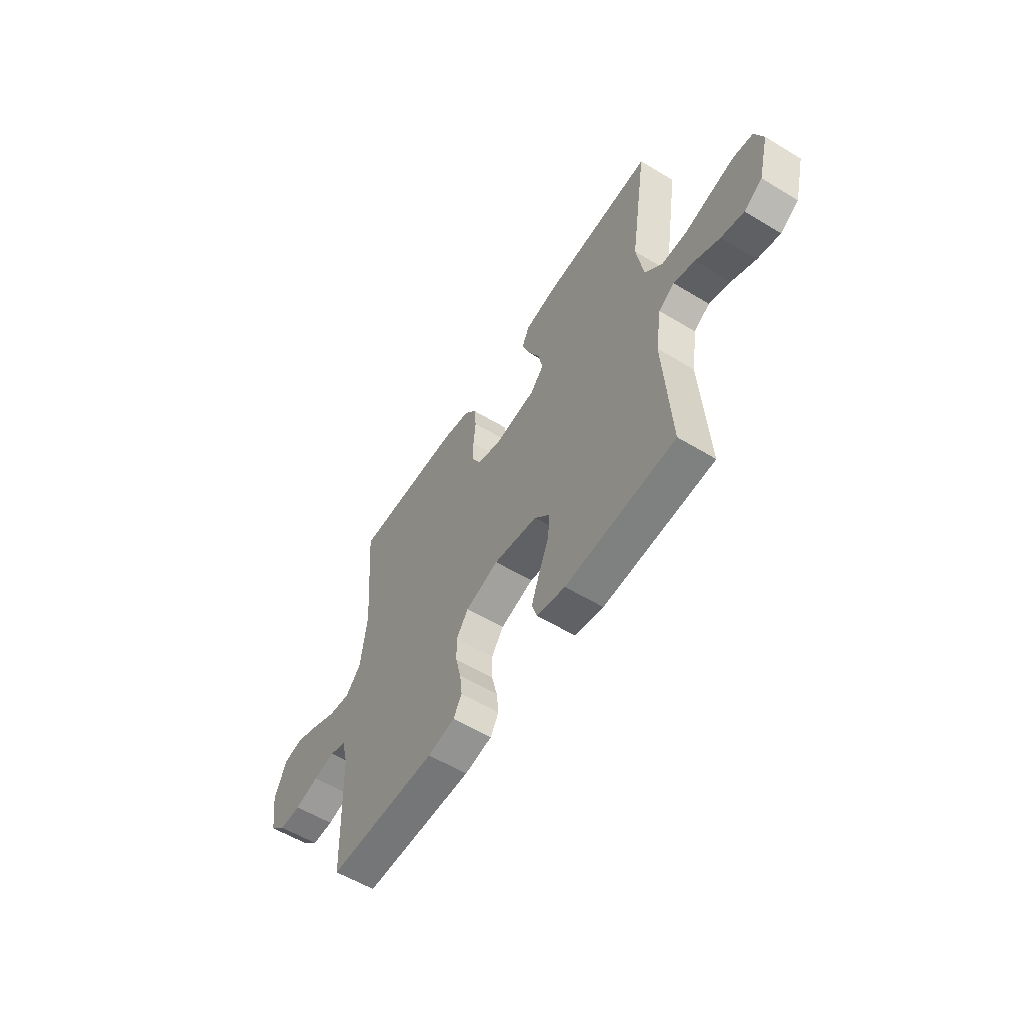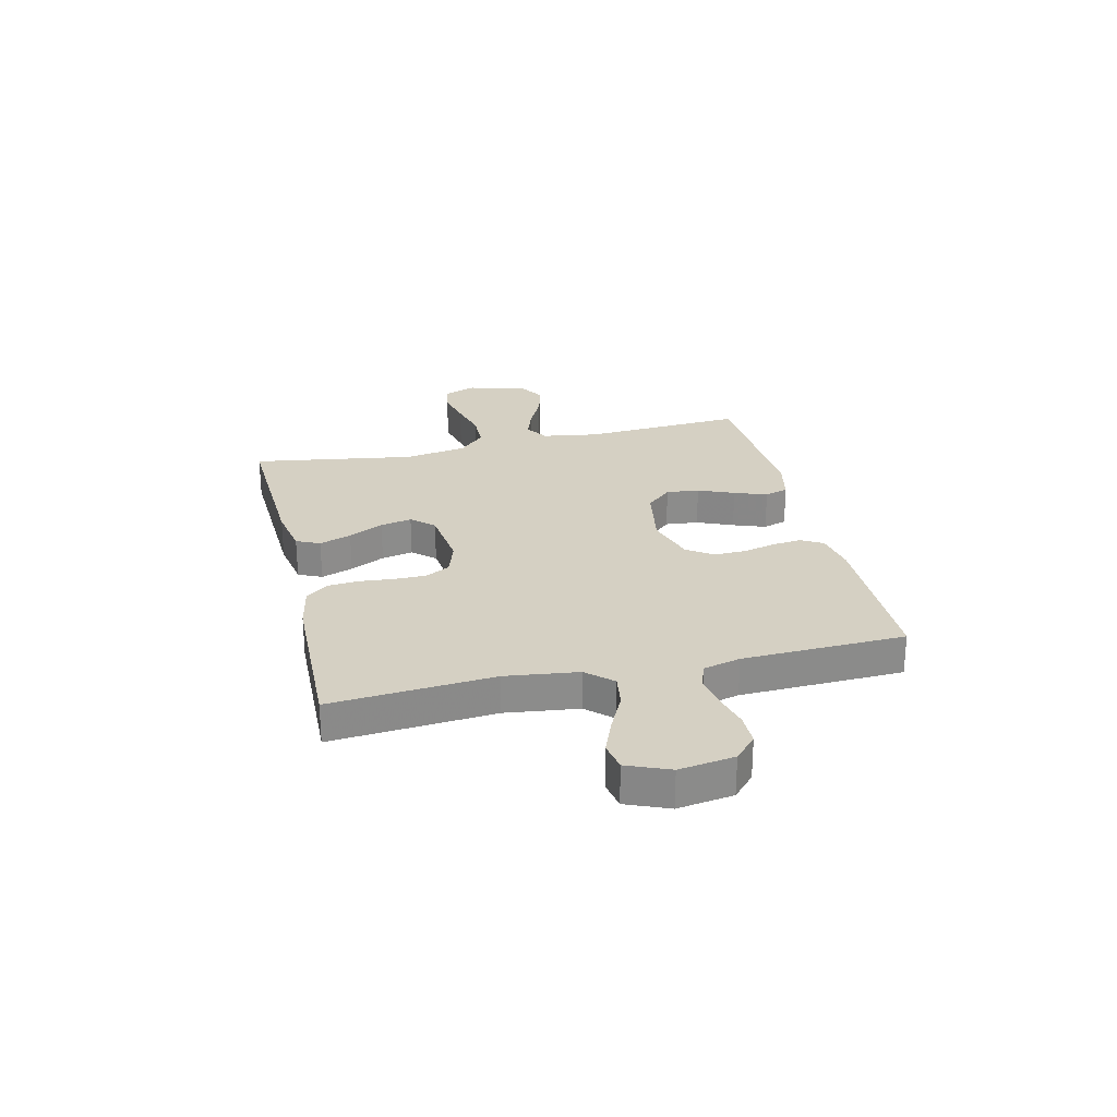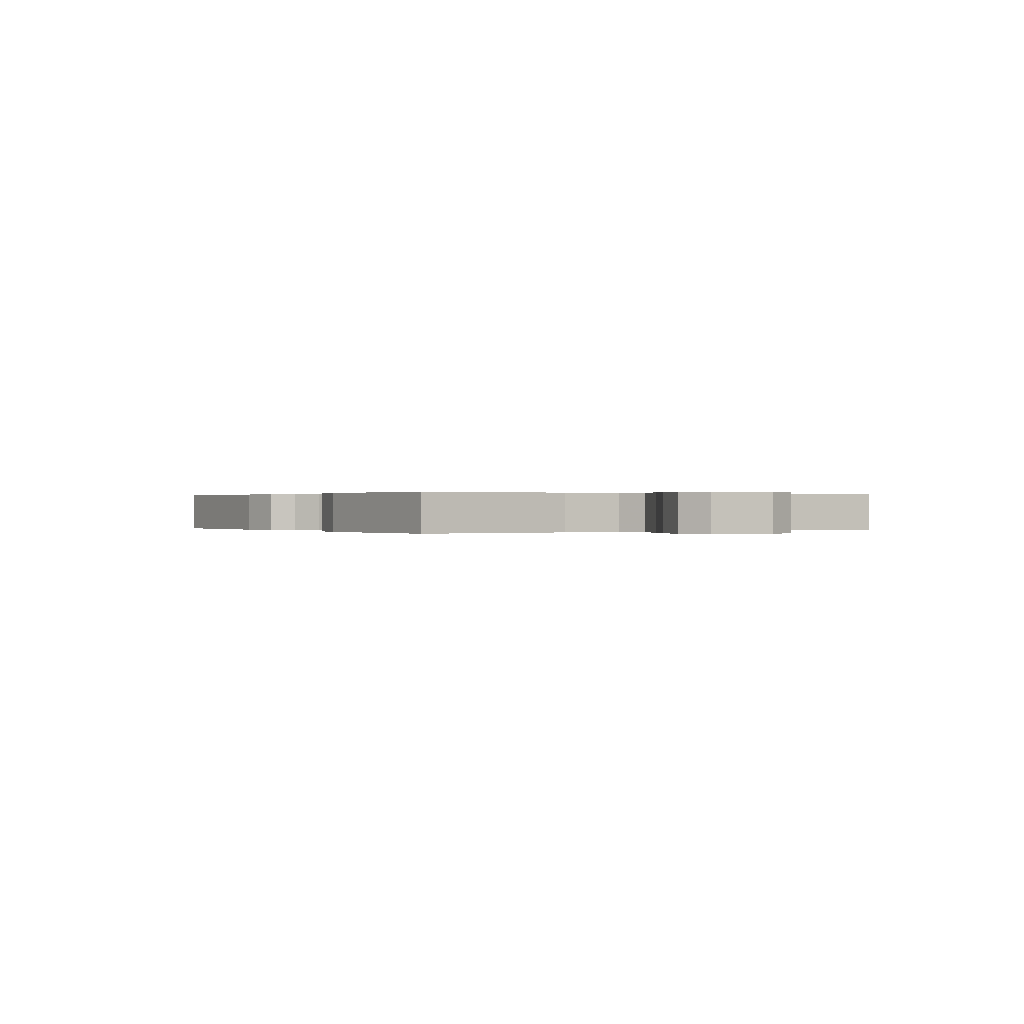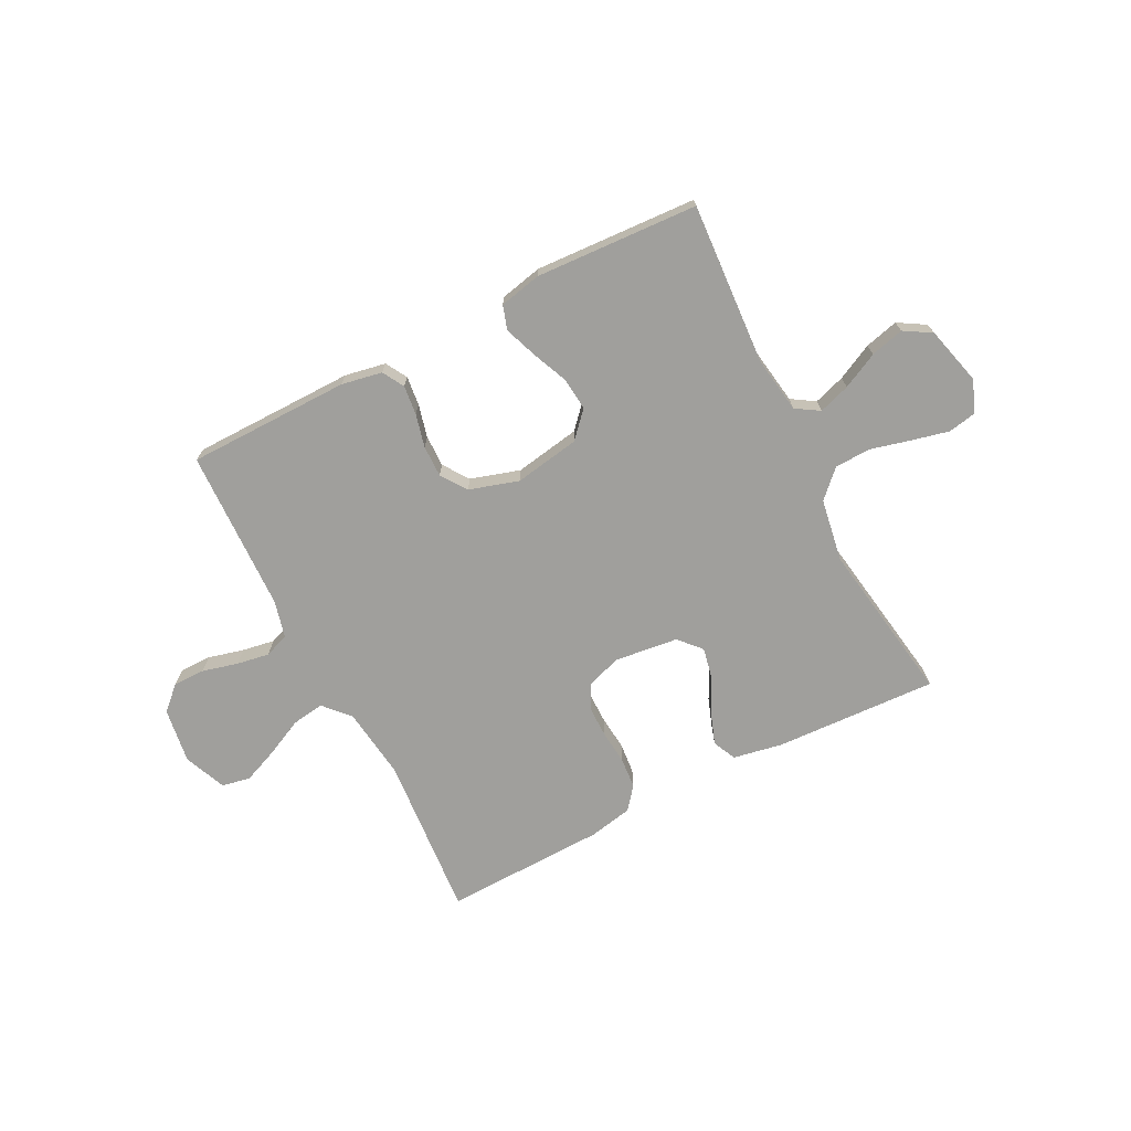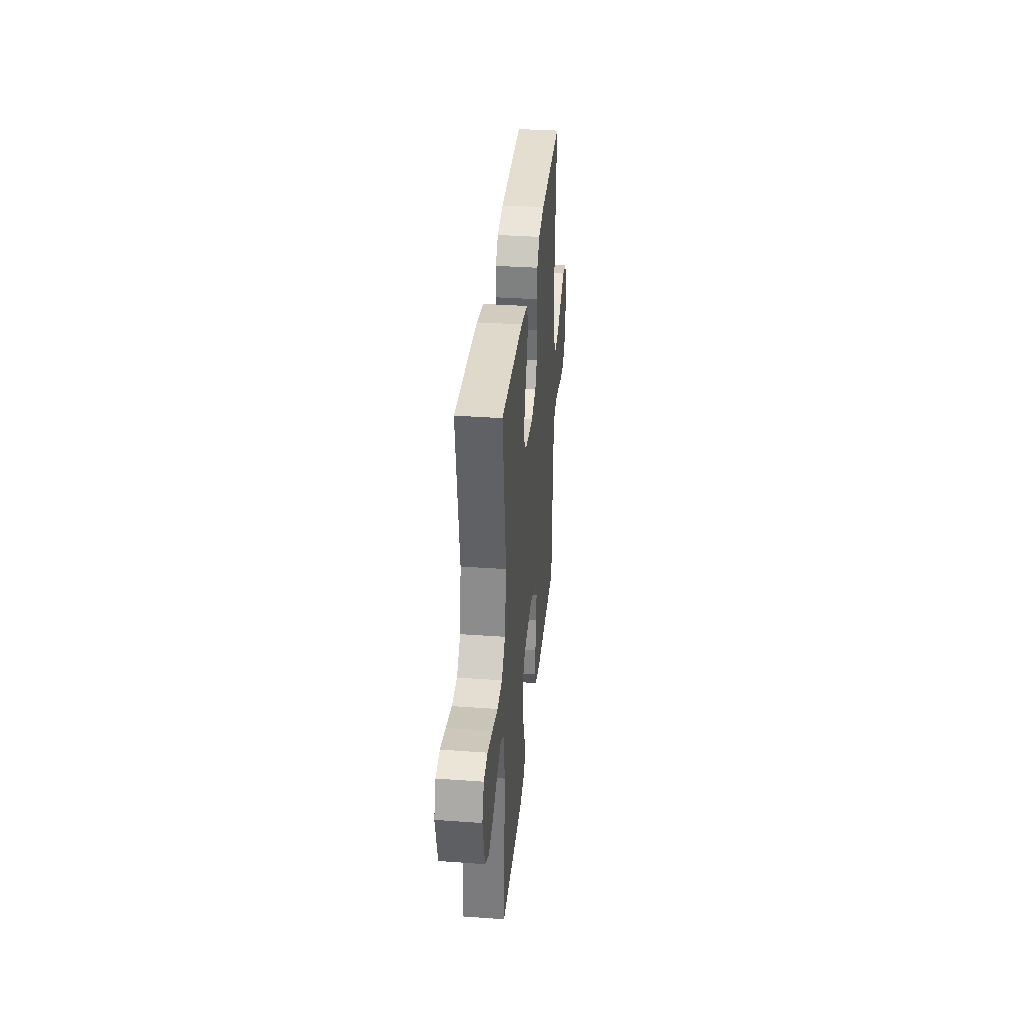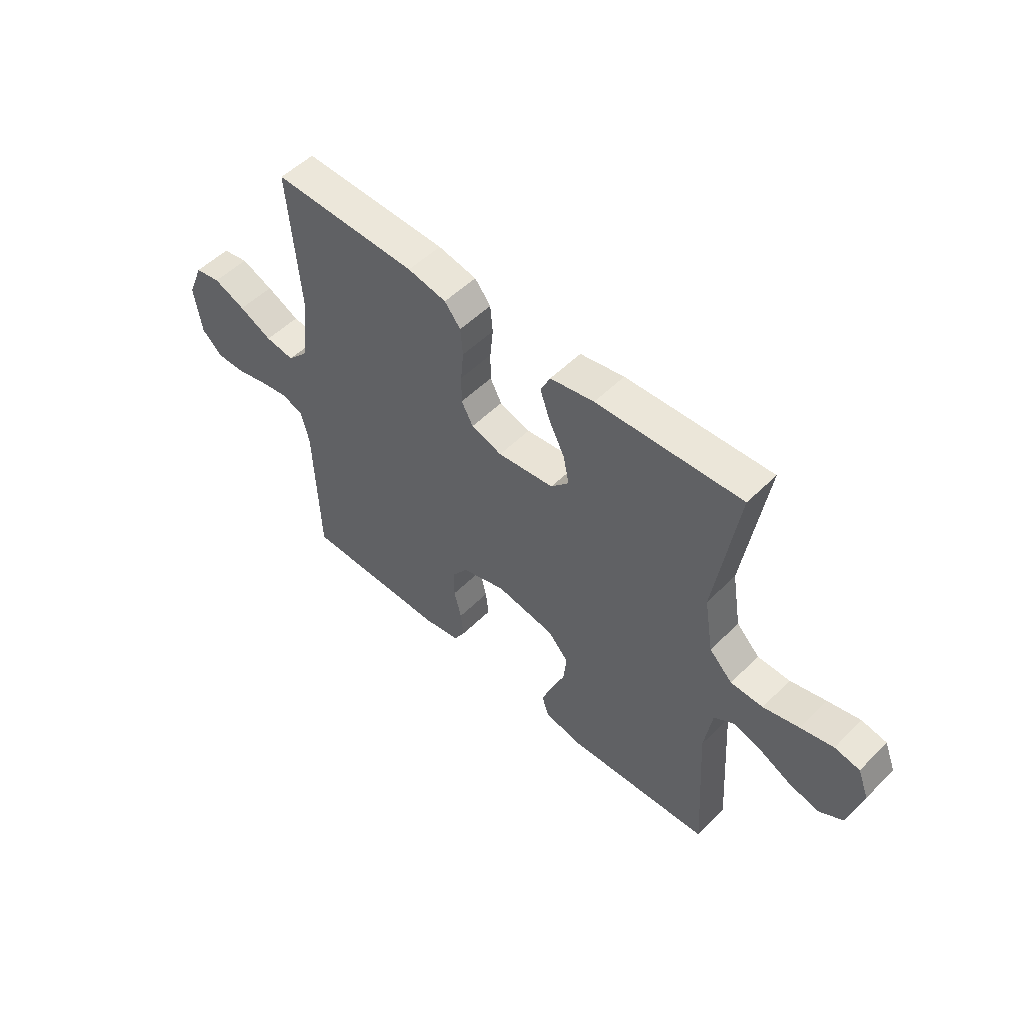
<metadata>
{"format":"obj","ext":"obj","renderer":"f3d","projection":"perspective","resolution":1024,"background":"white","views":[{"elev":-57.2,"azim":-122.2,"up":"+Z"},{"elev":26.3,"azim":76.8,"up":"+Y"},{"elev":0.1,"azim":-121.9,"up":"+Y"},{"elev":-71.2,"azim":-152.9,"up":"+Y"},{"elev":34.3,"azim":-84.5,"up":"+Z"},{"elev":52.5,"azim":-136.7,"up":"+Z"}]}
</metadata>
<code>
v -0.5 0.07 -0.5
v -0.481 0.07 -0.2
v -0.497 0.07 -0.097
v -0.54 0.07 -0.07
v -0.598 0.07 -0.089
v -0.664 0.07 -0.122
v -0.726 0.07 -0.138
v -0.776 0.07 -0.108
v -0.804 0.07 0
v -0.781 0.07 0.059
v -0.729 0.07 0.069
v -0.661 0.07 0.053
v -0.587 0.07 0.034
v -0.52 0.07 0.036
v -0.472 0.07 0.084
v -0.453 0.07 0.2
v -0.5 0.07 0.5
v -0.2 0.07 0.486
v -0.109 0.07 0.469
v -0.089 0.07 0.426
v -0.11 0.07 0.367
v -0.142 0.07 0.303
v -0.154 0.07 0.245
v -0.117 0.07 0.204
v 0 0.07 0.19
v 0.064 0.07 0.211
v 0.088 0.07 0.256
v 0.088 0.07 0.315
v 0.082 0.07 0.378
v 0.087 0.07 0.435
v 0.12 0.07 0.476
v 0.2 0.07 0.492
v 0.5 0.07 0.5
v 0.476 0.07 0.2
v 0.493 0.07 0.066
v 0.536 0.07 0.019
v 0.596 0.07 0.028
v 0.664 0.07 0.061
v 0.73 0.07 0.088
v 0.783 0.07 0.078
v 0.815 0.07 0
v 0.8 0.07 -0.102
v 0.757 0.07 -0.142
v 0.698 0.07 -0.142
v 0.632 0.07 -0.125
v 0.572 0.07 -0.115
v 0.527 0.07 -0.132
v 0.51 0.07 -0.2
v 0.5 0.07 -0.5
v 0.2 0.07 -0.503
v 0.125 0.07 -0.489
v 0.102 0.07 -0.449
v 0.108 0.07 -0.395
v 0.123 0.07 -0.334
v 0.124 0.07 -0.275
v 0.091 0.07 -0.228
v 0 0.07 -0.2
v -0.121 0.07 -0.221
v -0.164 0.07 -0.268
v -0.158 0.07 -0.329
v -0.13 0.07 -0.395
v -0.108 0.07 -0.455
v -0.122 0.07 -0.499
v -0.2 0.07 -0.516
v -0.5 0 -0.5
v -0.481 0 -0.2
v -0.497 0 -0.097
v -0.54 0 -0.07
v -0.598 0 -0.089
v -0.664 0 -0.122
v -0.726 0 -0.138
v -0.776 0 -0.108
v -0.804 0 0
v -0.781 0 0.059
v -0.729 0 0.069
v -0.661 0 0.053
v -0.587 0 0.034
v -0.52 0 0.036
v -0.472 0 0.084
v -0.453 0 0.2
v -0.5 0 0.5
v -0.2 0 0.486
v -0.109 0 0.469
v -0.089 0 0.426
v -0.11 0 0.367
v -0.142 0 0.303
v -0.154 0 0.245
v -0.117 0 0.204
v 0 0 0.19
v 0.064 0 0.211
v 0.088 0 0.256
v 0.088 0 0.315
v 0.082 0 0.378
v 0.087 0 0.435
v 0.12 0 0.476
v 0.2 0 0.492
v 0.5 0 0.5
v 0.476 0 0.2
v 0.493 0 0.066
v 0.536 0 0.019
v 0.596 0 0.028
v 0.664 0 0.061
v 0.73 0 0.088
v 0.783 0 0.078
v 0.815 0 0
v 0.8 0 -0.102
v 0.757 0 -0.142
v 0.698 0 -0.142
v 0.632 0 -0.125
v 0.572 0 -0.115
v 0.527 0 -0.132
v 0.51 0 -0.2
v 0.5 0 -0.5
v 0.2 0 -0.503
v 0.125 0 -0.489
v 0.102 0 -0.449
v 0.108 0 -0.395
v 0.123 0 -0.334
v 0.124 0 -0.275
v 0.091 0 -0.228
v 0 0 -0.2
v -0.121 0 -0.221
v -0.164 0 -0.268
v -0.158 0 -0.329
v -0.13 0 -0.395
v -0.108 0 -0.455
v -0.122 0 -0.499
v -0.2 0 -0.516
f 64 1 2
f 63 64 2
f 62 63 2
f 61 62 2
f 60 61 2
f 59 60 2 3
f 58 59 3 4
f 57 58 4
f 52 53 54
f 51 52 54
f 50 51 54
f 49 50 54
f 48 49 54
f 47 48 54 55
f 46 47 55 56
f 43 44 45
f 42 43 45
f 41 42 45
f 40 41 45
f 39 40 45
f 38 39 45
f 37 38 45
f 36 37 45 46
f 46 56 57
f 36 46 57
f 35 36 57
f 32 33 34
f 31 32 34
f 30 31 34
f 29 30 34
f 28 29 34
f 27 28 34 35
f 20 21 22
f 19 20 22
f 18 19 22
f 17 18 22
f 16 17 22
f 15 16 22 23
f 14 15 23 24
f 11 12 13
f 10 11 13
f 9 10 13
f 8 9 13
f 7 8 13
f 6 7 13
f 5 6 13
f 4 5 13 14
f 14 24 25
f 4 14 25
f 57 4 25
f 26 27 35 57
f 25 26 57
f 66 65 128
f 66 128 127
f 66 127 126
f 66 126 125
f 66 125 124
f 67 66 124 123
f 68 67 123 122
f 68 122 121
f 118 117 116
f 118 116 115
f 118 115 114
f 118 114 113
f 118 113 112
f 119 118 112 111
f 120 119 111 110
f 109 108 107
f 109 107 106
f 109 106 105
f 109 105 104
f 109 104 103
f 109 103 102
f 109 102 101
f 110 109 101 100
f 121 120 110
f 121 110 100
f 121 100 99
f 98 97 96
f 98 96 95
f 98 95 94
f 98 94 93
f 98 93 92
f 99 98 92 91
f 86 85 84
f 86 84 83
f 86 83 82
f 86 82 81
f 86 81 80
f 87 86 80 79
f 88 87 79 78
f 77 76 75
f 77 75 74
f 77 74 73
f 77 73 72
f 77 72 71
f 77 71 70
f 77 70 69
f 78 77 69 68
f 89 88 78
f 89 78 68
f 89 68 121
f 121 99 91 90
f 121 90 89
f 1 65 66 2
f 2 66 67 3
f 3 67 68 4
f 4 68 69 5
f 5 69 70 6
f 6 70 71 7
f 7 71 72 8
f 8 72 73 9
f 9 73 74 10
f 10 74 75 11
f 11 75 76 12
f 12 76 77 13
f 13 77 78 14
f 14 78 79 15
f 15 79 80 16
f 16 80 81 17
f 17 81 82 18
f 18 82 83 19
f 19 83 84 20
f 20 84 85 21
f 21 85 86 22
f 22 86 87 23
f 23 87 88 24
f 24 88 89 25
f 25 89 90 26
f 26 90 91 27
f 27 91 92 28
f 28 92 93 29
f 29 93 94 30
f 30 94 95 31
f 31 95 96 32
f 32 96 97 33
f 33 97 98 34
f 34 98 99 35
f 35 99 100 36
f 36 100 101 37
f 37 101 102 38
f 38 102 103 39
f 39 103 104 40
f 40 104 105 41
f 41 105 106 42
f 42 106 107 43
f 43 107 108 44
f 44 108 109 45
f 45 109 110 46
f 46 110 111 47
f 47 111 112 48
f 48 112 113 49
f 49 113 114 50
f 50 114 115 51
f 51 115 116 52
f 52 116 117 53
f 53 117 118 54
f 54 118 119 55
f 55 119 120 56
f 56 120 121 57
f 57 121 122 58
f 58 122 123 59
f 59 123 124 60
f 60 124 125 61
f 61 125 126 62
f 62 126 127 63
f 63 127 128 64
f 64 128 65 1

</code>
